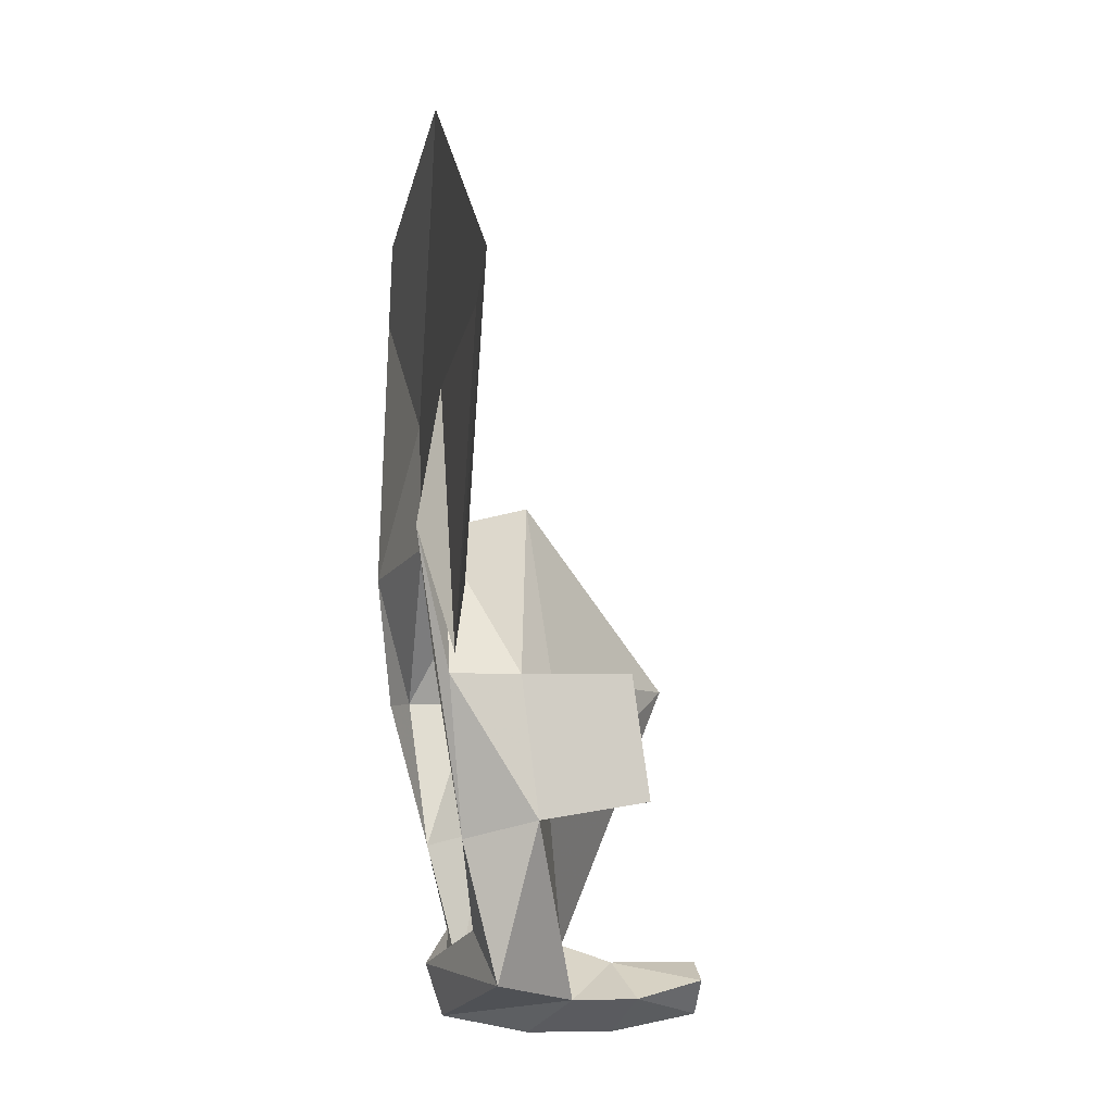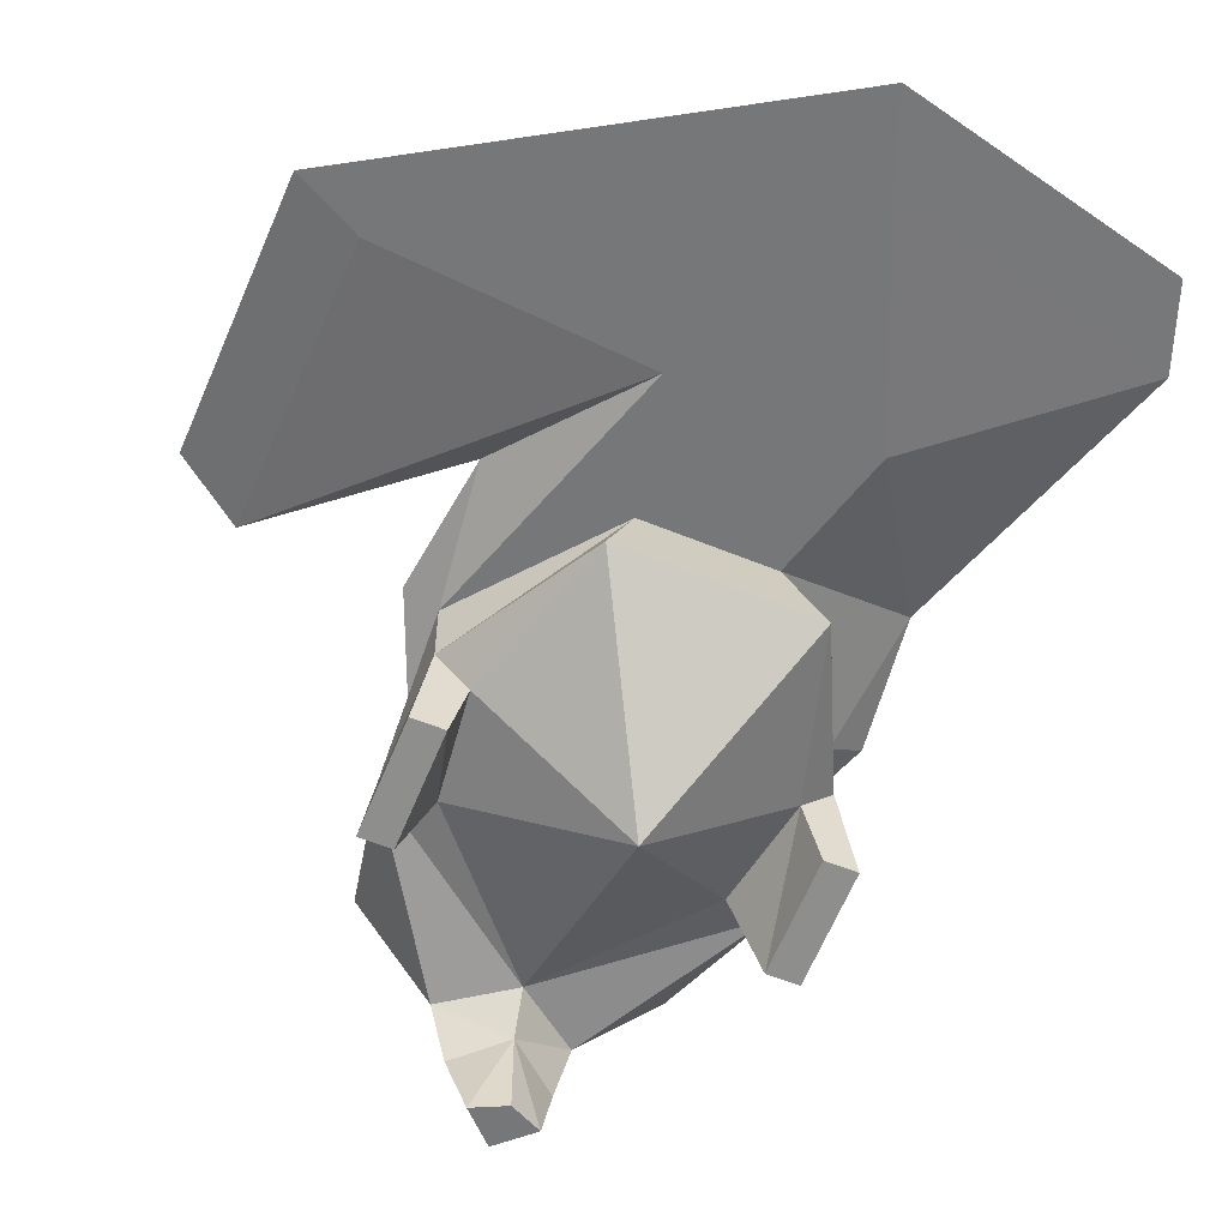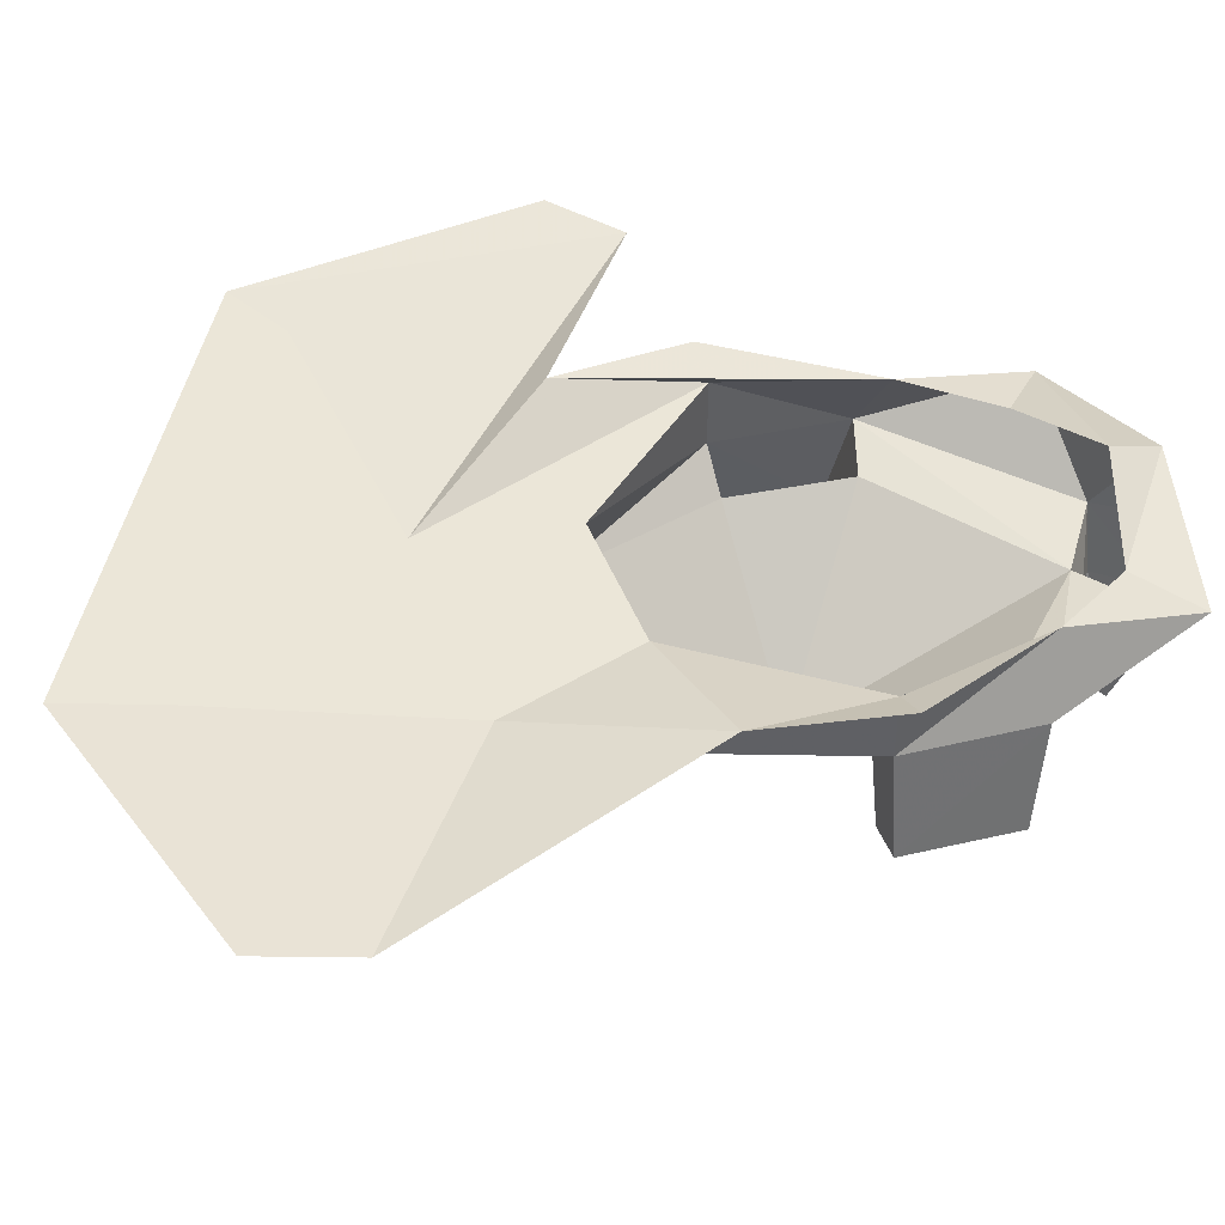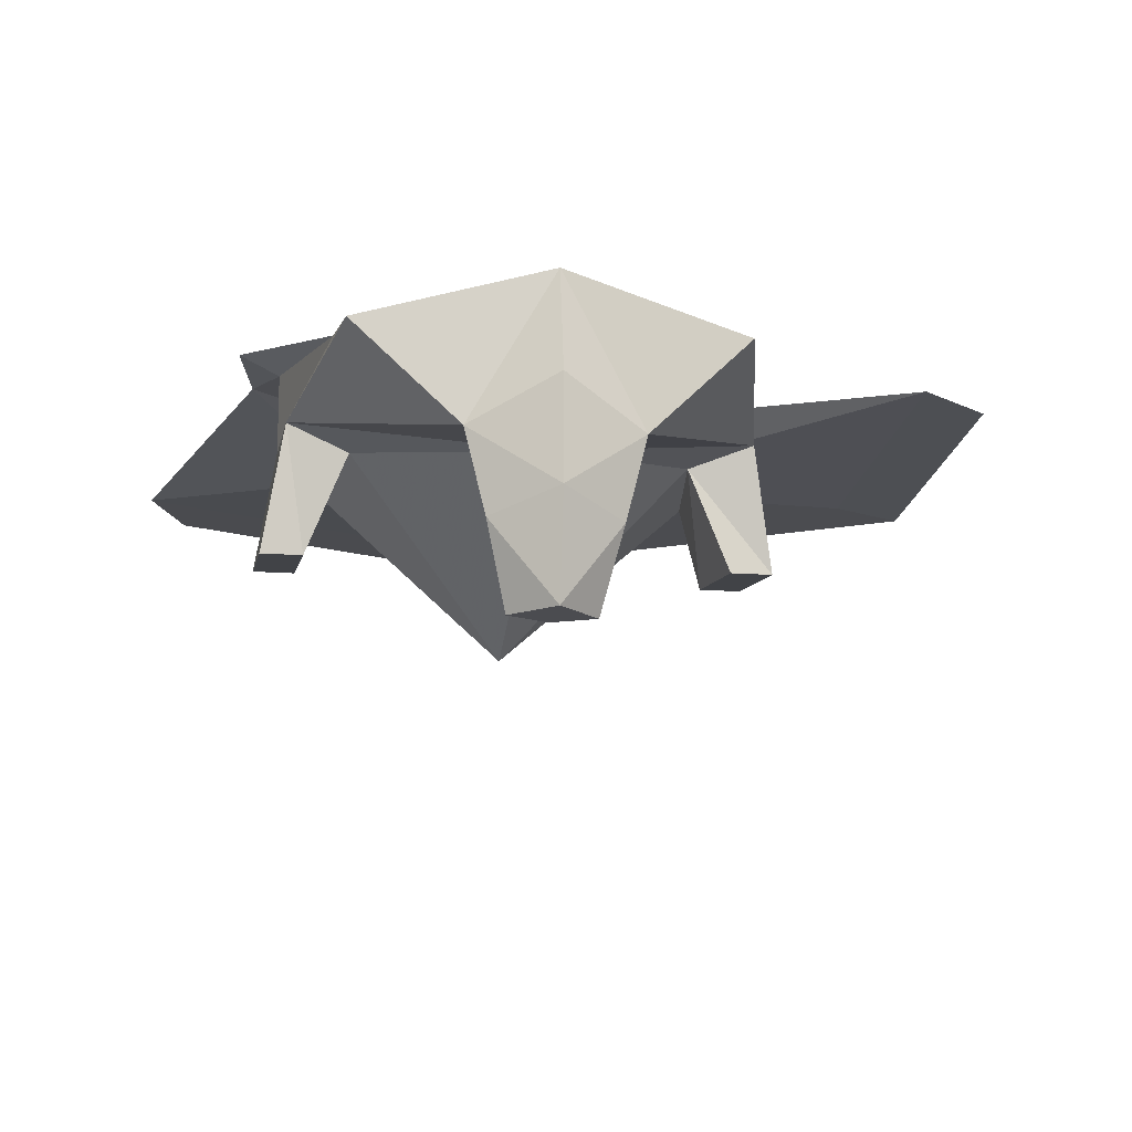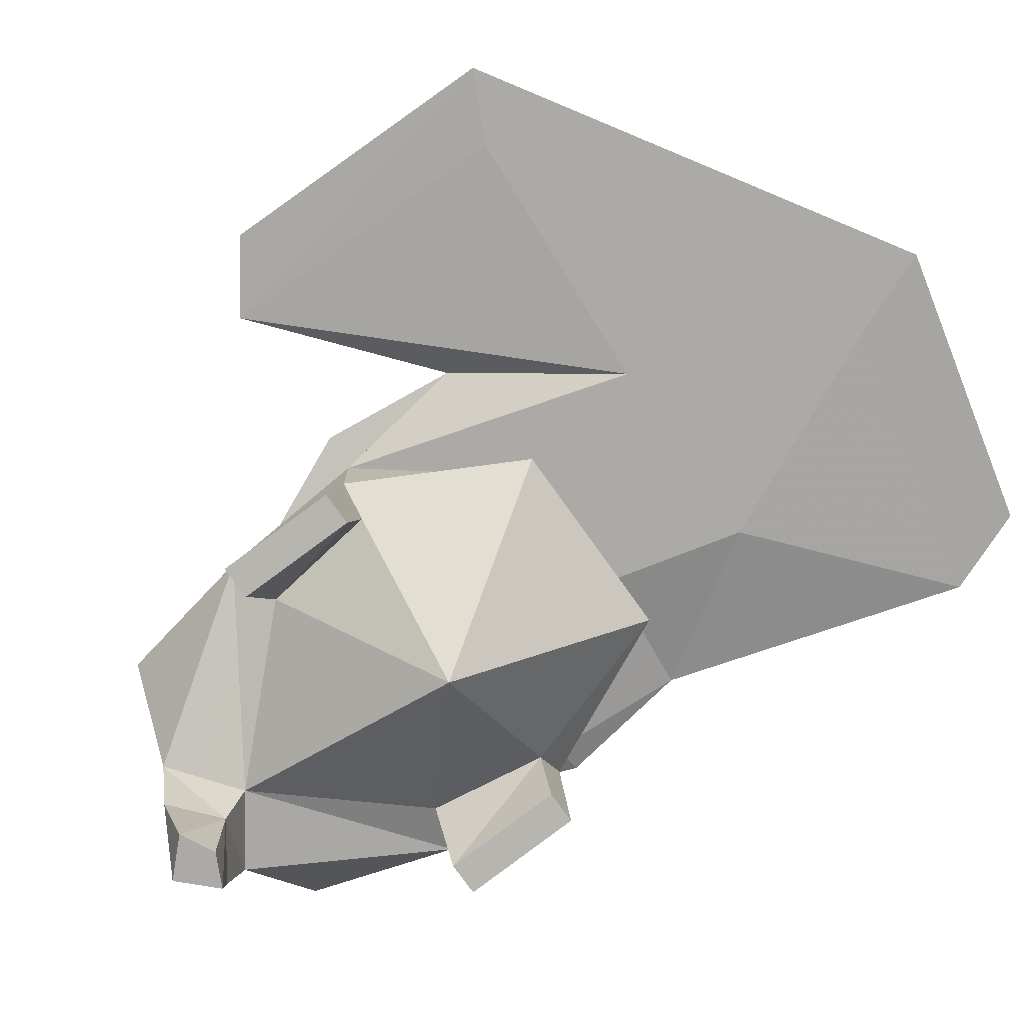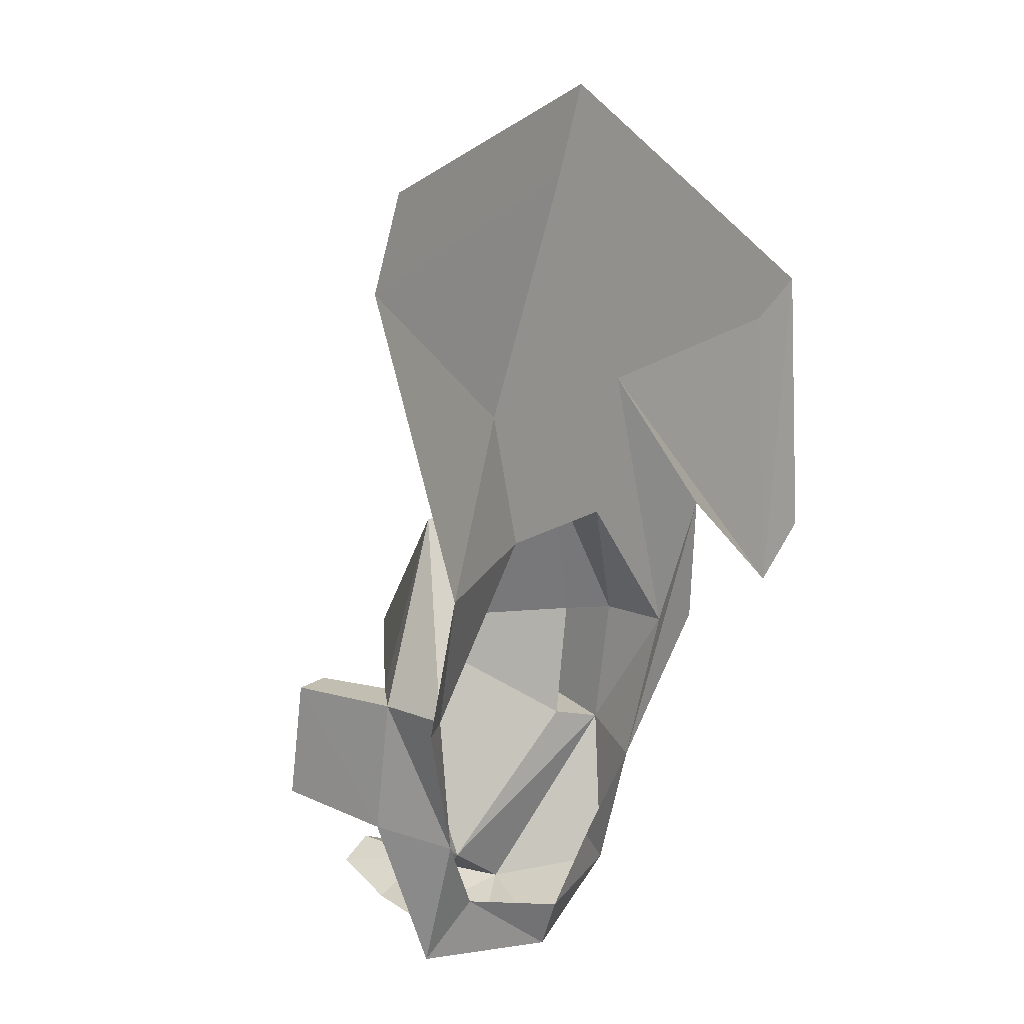
<metadata>
{"format":"obj","ext":"obj","renderer":"f3d","projection":"perspective","resolution":1024,"background":"white","views":[{"elev":-8.0,"azim":-99.2,"up":"+Z"},{"elev":-57.1,"azim":-23.2,"up":"+Y"},{"elev":46.2,"azim":69.0,"up":"+Y"},{"elev":-15.2,"azim":170.9,"up":"+Y"},{"elev":-75.7,"azim":-54.6,"up":"+Y"},{"elev":17.3,"azim":128.3,"up":"+Z"}]}
</metadata>
<code>
v -0.04688 -0.03906 0.07031
v 0.04688 -0.03906 0.07031
v 0.03125 0 0.0625
v -0.03125 0 0.0625
v -0.08594 -0.03125 -0.007812
v -0.07031 -0.04688 -0.007812
v 0 -0.1094 -0.007812
v 0.07031 -0.04688 -0.007812
v 0.08594 -0.03125 -0.007812
v 0.08594 0 -0.007812
v 0.09375 0.01562 0.05469
v 0.04688 0 0.125
v -0.04688 0 0.125
v -0.08594 0 -0.007812
v -0.08594 -0.03906 -0.07031
v -0.09375 -0.08594 -0.0625
v -0.09375 -0.07812 -0.007812
v -0.07812 -0.07812 -0.007812
v -0.0625 -0.04688 -0.0625
v 0 -0.0625 -0.125
v 0.0625 -0.04688 -0.0625
v 0.07812 -0.08594 -0.0625
v 0.07812 -0.07812 -0.007812
v 0.09375 -0.07812 -0.007812
v 0.08594 -0.03906 -0.07031
v 0.07031 -0.007812 -0.07812
v 0.1016 0.007812 -0.007812
v -0.07031 -0.02344 -0.1406
v -0.04688 -0.01562 -0.1172
v 0 0 -0.1328
v 0 -0.007812 -0.1562
v -0.03125 -0.0625 -0.1484
v -0.07031 -0.007812 -0.07812
v 0 -0.04688 -0.1641
v 0 -0.08594 -0.1641
v -0.02344 -0.09375 -0.1484
v 0 -0.08594 -0.1328
v -0.07812 -0.08594 -0.0625
v -0.09375 0.01562 0.05469
v -0.1016 0.007812 -0.007812
v 0.04688 -0.01562 -0.1172
v 0.07031 -0.02344 -0.1406
v 0.03125 -0.0625 -0.1484
v 0.02344 -0.09375 -0.1484
v 0 -0.125 -0.1562
v -0.01562 -0.125 -0.1406
v 0 -0.125 -0.1328
v 0.01562 -0.125 -0.1406
v 0.09375 -0.08594 -0.0625
v 0 0 0.2266
v -0.1719 0 0.1328
v -0.1719 0.007812 -0.007812
v 0.1328 0.007812 0.1953
v 0.1172 0.007812 0.2344
v -0.01562 0 0.2656
v -0.2031 0 0.1484
v -0.2031 0.007812 0.01562
f 1 2 3
f 1 3 4
f 1 4 5
f 2 9 10
f 2 10 3
f 4 14 5
f 5 14 15
f 5 15 16
f 5 16 17
f 9 24 25
f 9 25 26
f 9 26 10
f 28 31 32
f 28 32 15
f 28 15 33
f 31 34 32
f 15 14 33
f 42 26 25
f 42 25 43
f 42 43 31
f 31 43 34
f 25 24 49
f 1 5 6
f 2 8 9
f 5 17 6
f 6 17 18
f 6 18 19
f 8 21 22
f 8 22 23
f 8 23 9
f 9 23 24
f 28 29 30
f 28 30 31
f 28 33 29
f 15 20 19
f 15 19 16
f 16 19 38
f 41 42 31
f 41 31 30
f 42 41 26
f 20 25 21
f 21 25 22
f 22 25 49
f 18 38 19
f 1 6 7
f 1 7 2
f 2 7 8
f 6 19 7
f 7 19 20
f 7 20 21
f 7 21 8
f 3 10 11
f 3 11 12
f 3 12 4
f 4 12 13
f 4 13 14
f 10 26 27
f 10 27 11
f 33 14 39
f 33 39 40
f 13 39 14
f 32 34 35
f 32 35 36
f 32 36 37
f 32 37 20
f 32 20 15
f 16 38 18
f 16 18 17
f 34 43 35
f 35 43 44
f 35 44 45
f 35 45 36
f 36 45 46
f 36 46 37
f 37 46 47
f 37 47 48
f 37 48 44
f 37 44 43
f 37 43 20
f 20 43 25
f 22 49 24
f 22 24 23
f 45 44 48
f 45 48 47
f 45 47 46
f 13 12 50
f 13 50 51
f 13 51 52
f 13 52 39
f 12 11 53
f 12 53 50
f 50 53 54
f 50 54 55
f 50 55 51
f 50 51 56
f 50 56 55
f 55 56 51
f 51 56 52
f 52 56 57

</code>
